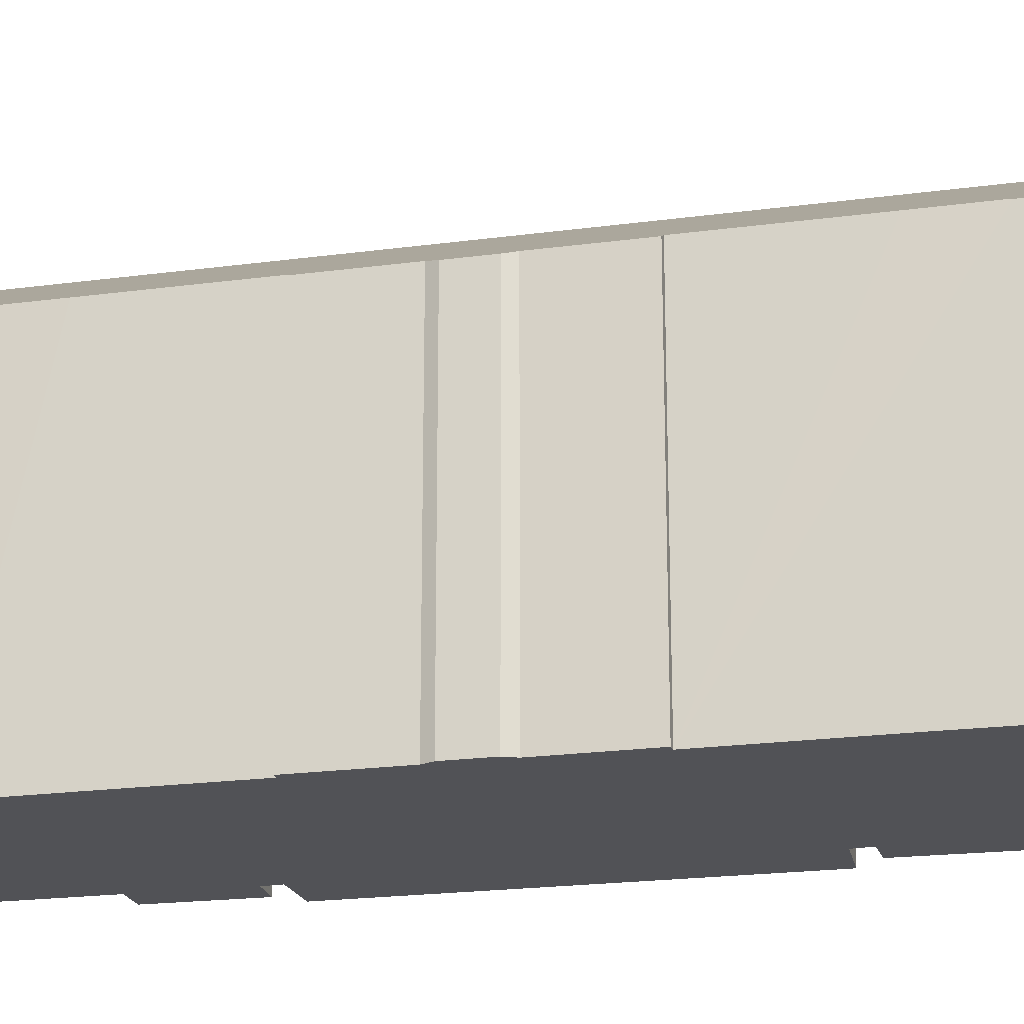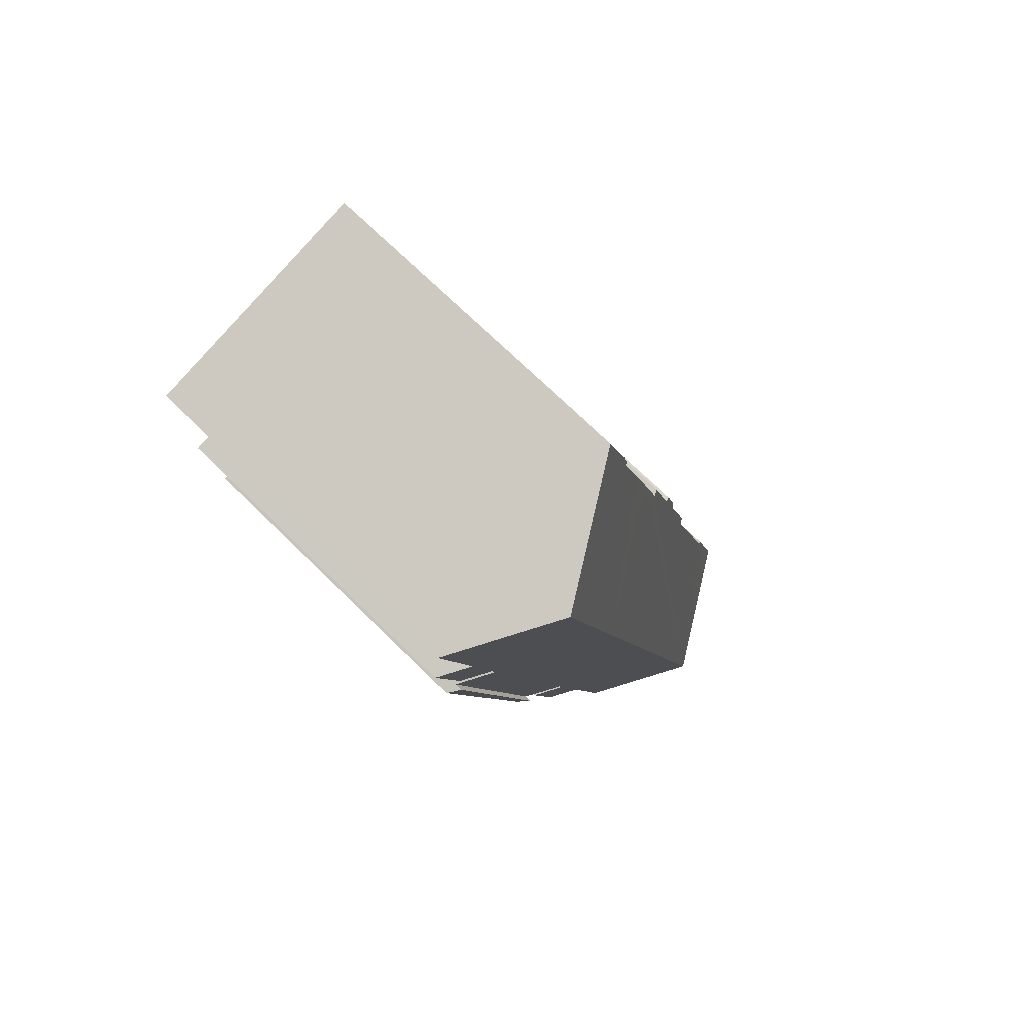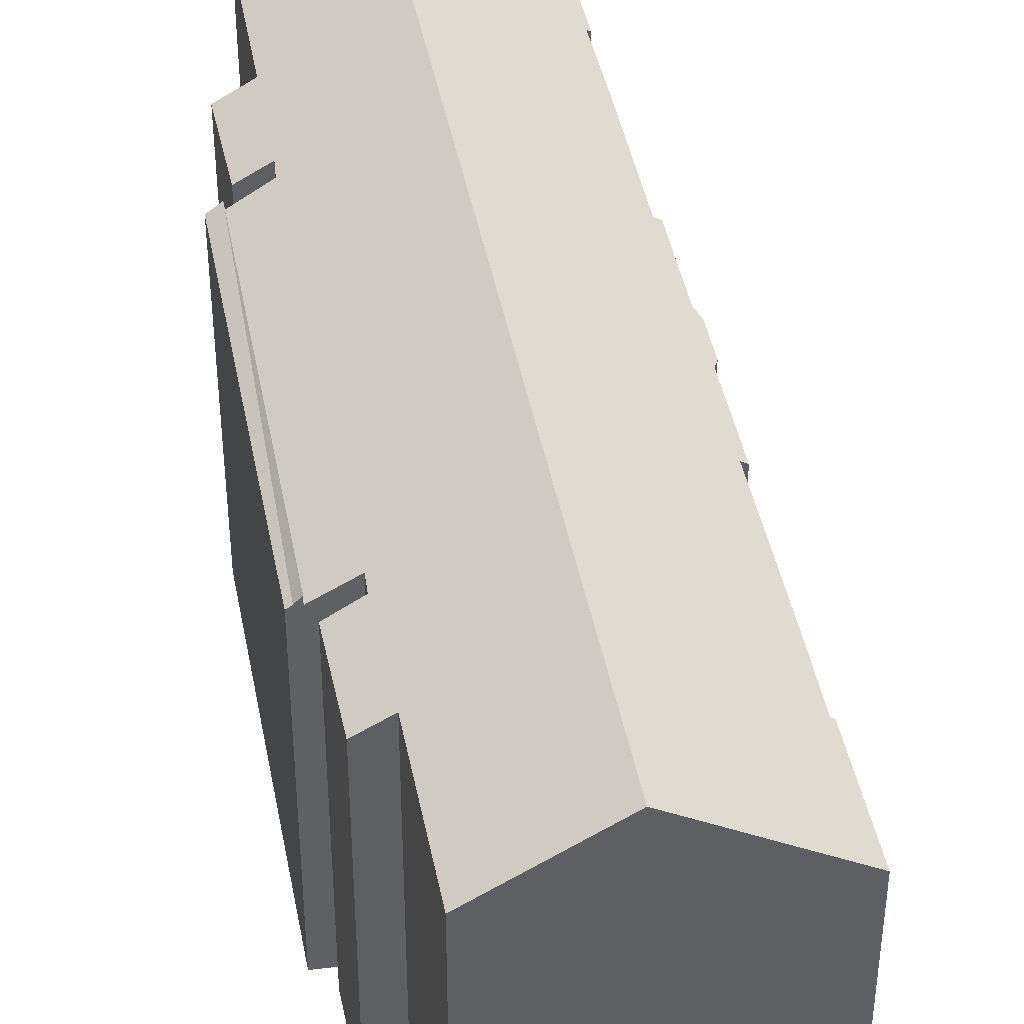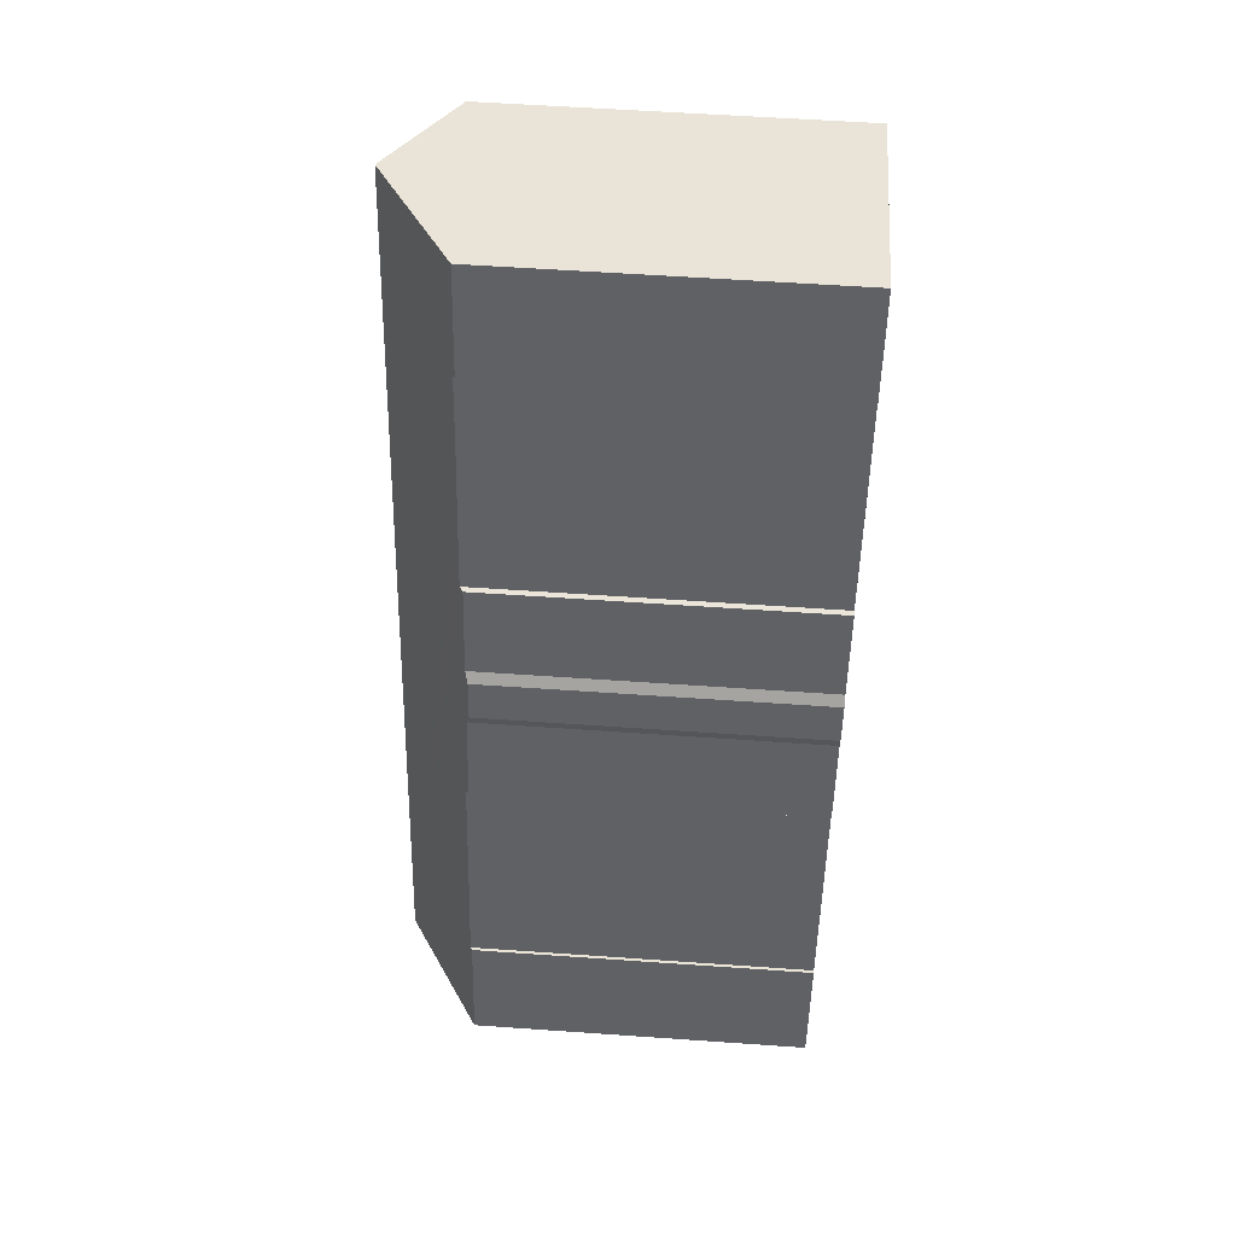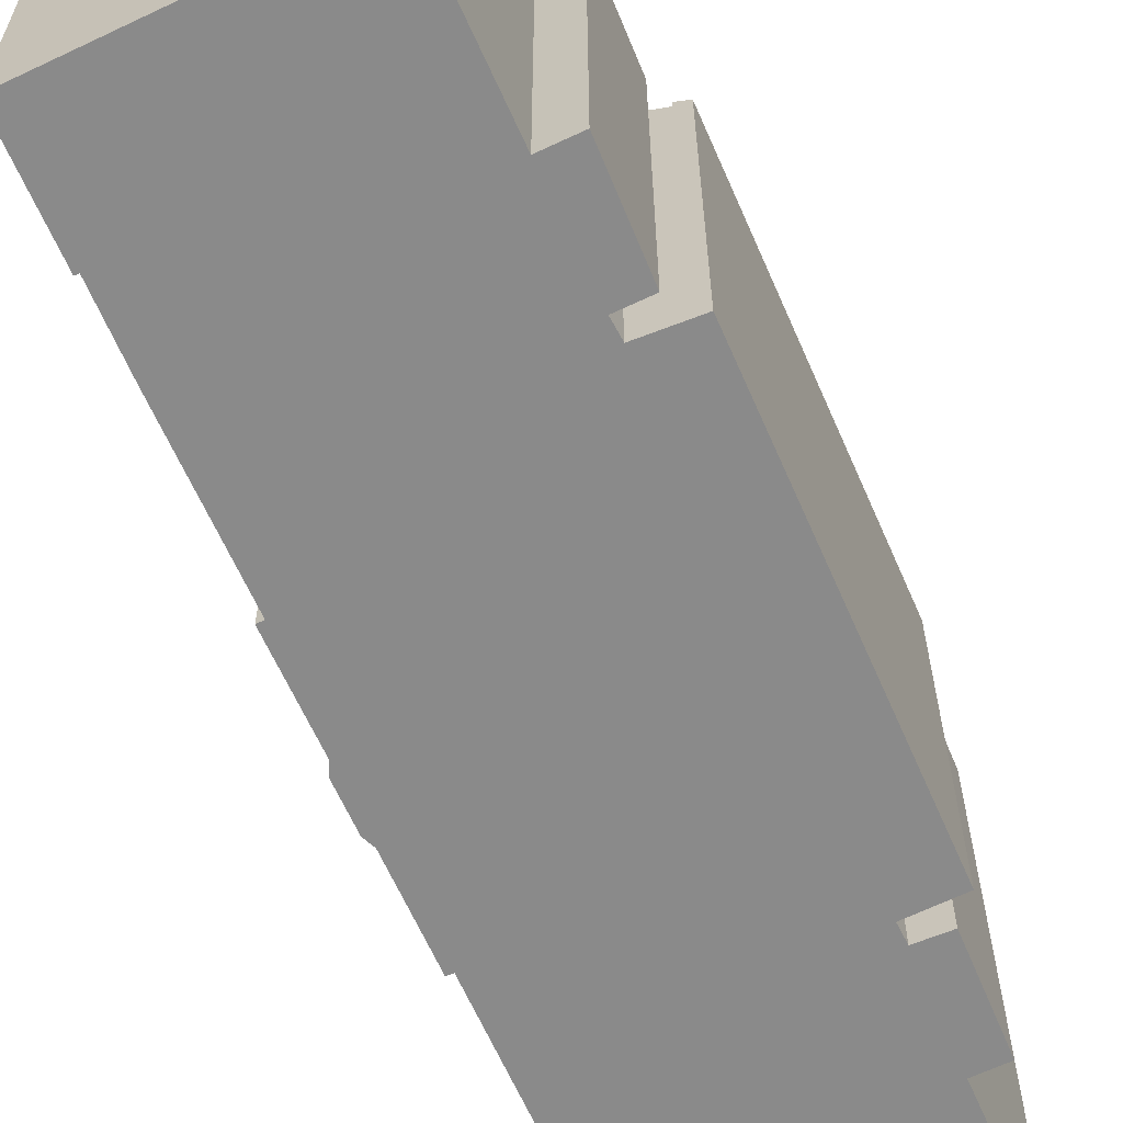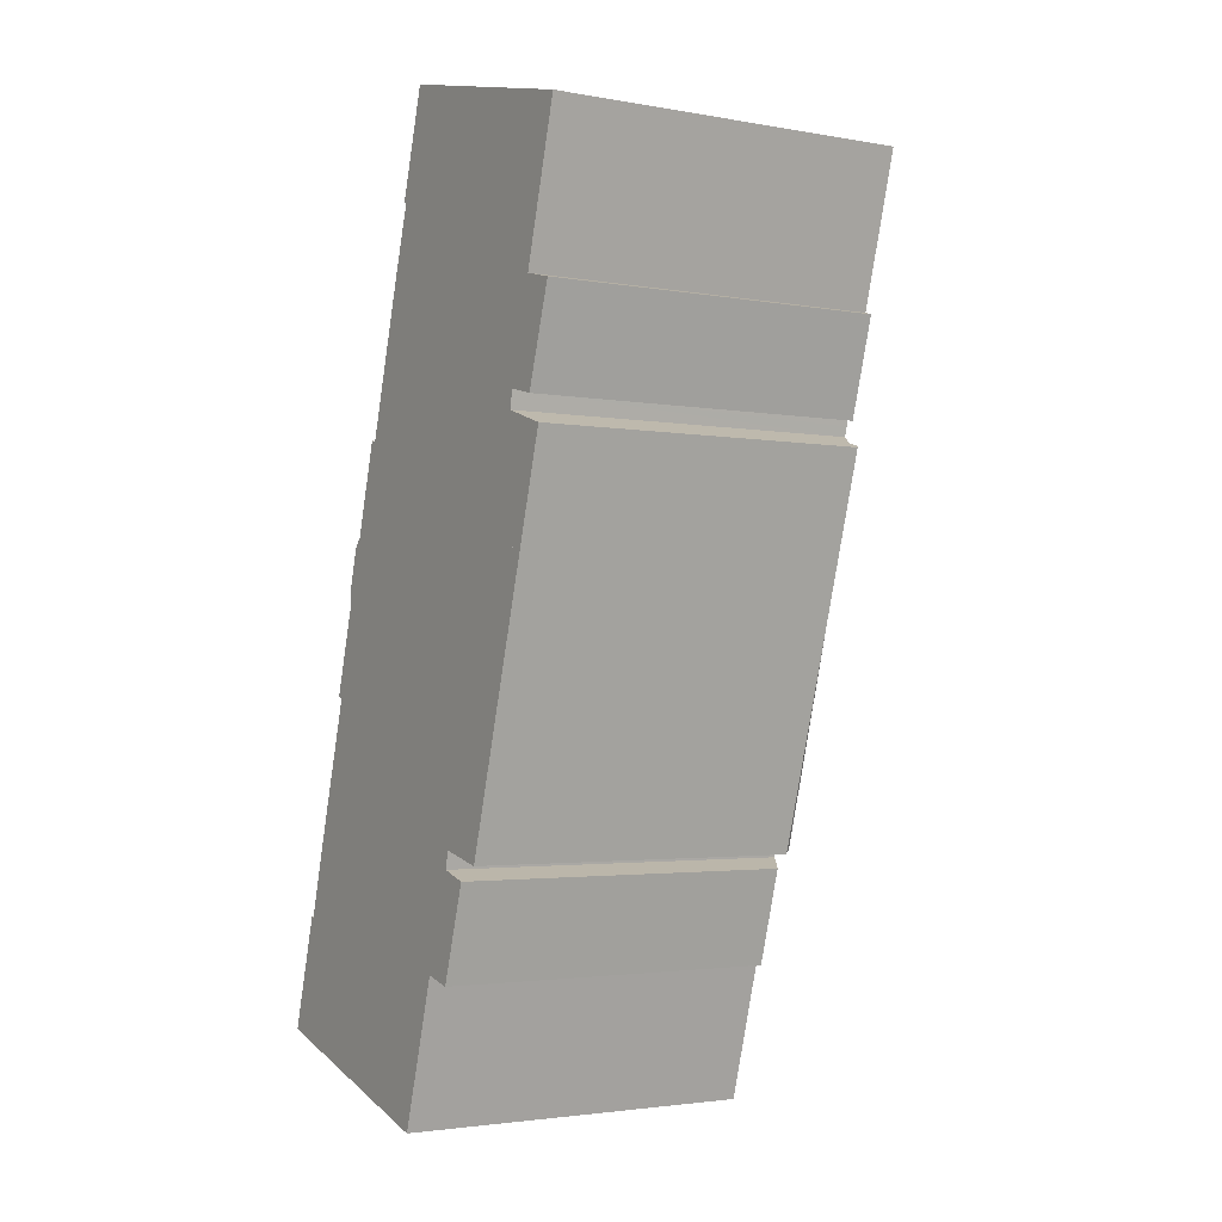
<metadata>
{"format":"obj","ext":"obj","renderer":"f3d","projection":"perspective","resolution":1024,"background":"white","views":[{"elev":-21.3,"azim":-60.5,"up":"+Y"},{"elev":71.2,"azim":134.5,"up":"+Z"},{"elev":42.8,"azim":-174.6,"up":"+Y"},{"elev":56.7,"azim":-85.8,"up":"+Z"},{"elev":-63.6,"azim":39.8,"up":"+Y"},{"elev":-2.7,"azim":57.8,"up":"+Z"}]}
</metadata>
<code>
v  11.36 17.39 39.7
v  12.89 17.4 44.97
v  12.92 17.42 44.97
v  16.11 21.48 30.84
v  19.67 21.48 43.27
v  11.53 17.5 39.64
v  10.51 17.47 36.22
v  10.1 17.47 34.76
v  9.518 17.48 32.72
v  6.73 21.48 -1.923
v  8.397 17.48 28.76
v  8.085 17.3 28.83
v  6.806 17.31 24.27
v  6.407 17.16 23.8
v  5.911 17.3 21.2
v  5.835 17.17 21.78
v  4.888 17.48 16.55
v  3.16 17.47 10.56
v  2.746 17.47 9.095
v  1.793 17.49 5.663
v  1.636 17.39 5.704
v  0 17.39 1.065e-15
v  4.602 17.3 16.64
v  11.7 18.46 -3.342
v  12 18.28 -3.424
v  14.18 18.24 3.971
v  15.68 18.18 8.795
v  15.65 17.36 3.597
v  17.12 17.3 8.347
v  15.88 18.2 9.665
v  17.71 17.11 9.226
v  21.39 18.19 28.82
v  23.16 17.1 28.23
v  21.49 18.21 29.31
v  21.57 18.23 29.72
v  23.04 17.35 29.35
v  22.89 18.26 34.51
v  24.98 18.28 41.93
v  24.54 17.27 34.1
v  11.53 -2.427e-15 39.64
v  11.36 -2.431e-15 39.7
v  21.57 -1.82e-15 29.72
v  23.04 -1.797e-15 29.35
v  15.88 -5.918e-16 9.665
v  17.71 -5.649e-16 9.226
v  14.18 -2.432e-16 3.971
v  15.65 -2.203e-16 3.597
v  12 2.097e-16 -3.424
v  11.7 2.046e-16 -3.342
v  6.73 1.177e-16 -1.923
v  0 0 0
v  4.888 -1.013e-15 16.55
v  4.602 -1.019e-15 16.64
v  12.89 -2.754e-15 44.97
v  1.636 -3.493e-16 5.704
v  1.793 -3.468e-16 5.663
v  3.16 -6.465e-16 10.56
v  2.746 -5.569e-16 9.095
v  5.911 -1.298e-15 21.2
v  5.835 -1.334e-15 21.78
v  6.407 -1.458e-15 23.8
v  6.806 -1.486e-15 24.27
v  8.085 -1.766e-15 28.83
v  8.397 -1.761e-15 28.76
v  9.518 -2.004e-15 32.72
v  10.1 -2.129e-15 34.76
v  10.51 -2.218e-15 36.22
v  24.98 -2.568e-15 41.93
v  12.92 -2.753e-15 44.97
v  19.67 -2.649e-15 43.27
v  22.89 -2.113e-15 34.51
v  24.54 -2.088e-15 34.1
v  21.39 -1.765e-15 28.82
v  23.16 -1.729e-15 28.23
v  15.68 -5.385e-16 8.795
v  17.12 -5.111e-16 8.347
v  21.49 -1.795e-15 29.31
v  18.28 16.97 9.091
v  23.16 17.5 28.23
v  23.8 17.04 28.02
v  18.03 17.15 9.151
v  17.71 17.52 9.226
v  23.8 -1.716e-15 28.02
v  18.28 -5.567e-16 9.091
v  18.03 -5.603e-16 9.151
g defaultobject
f 1 2 3
f 4 3 5
f 3 4 6
f 6 4 7
f 7 4 8
f 8 4 9
f 9 4 10
f 9 10 11
f 11 10 12
f 12 10 13
f 13 10 14
f 14 10 15
f 14 15 16
f 15 10 17
f 17 10 18
f 18 10 19
f 19 10 20
f 20 10 21
f 21 10 22
f 23 15 17
f 1 3 6
f 4 24 10
f 24 4 25
f 25 4 26
f 26 4 27
f 26 27 28
f 28 27 29
f 27 4 30
f 30 4 31
f 31 4 32
f 31 32 33
f 32 4 34
f 34 4 5
f 34 5 35
f 35 5 36
f 36 5 37
f 37 5 38
f 39 36 37
f 40 1 6
f 1 40 41
f 36 42 35
f 42 36 43
f 31 44 30
f 44 31 45
f 28 46 26
f 46 28 47
f 24 22 10
f 22 24 25
f 22 25 48
f 22 48 49
f 22 49 50
f 22 50 51
f 52 23 17
f 23 52 53
f 1 54 2
f 54 1 41
f 22 55 21
f 55 22 51
f 56 19 20
f 19 56 18
f 18 56 17
f 17 56 57
f 17 57 52
f 57 56 58
f 23 59 15
f 59 23 53
f 59 16 15
f 16 59 60
f 60 14 16
f 14 60 61
f 62 12 13
f 12 62 63
f 64 9 11
f 9 64 8
f 8 64 7
f 7 64 6
f 6 64 40
f 40 64 65
f 40 65 66
f 40 66 67
f 3 38 5
f 38 3 2
f 38 2 54
f 38 54 68
f 68 54 69
f 68 69 70
f 71 39 37
f 39 71 72
f 73 33 32
f 33 73 74
f 75 29 27
f 29 75 76
f 21 56 20
f 56 21 55
f 12 64 11
f 64 12 63
f 68 37 38
f 37 68 71
f 39 43 36
f 43 39 72
f 42 34 35
f 34 42 32
f 32 42 73
f 73 42 77
f 33 45 31
f 45 33 74
f 44 27 30
f 27 44 75
f 29 47 28
f 47 29 76
f 26 48 25
f 48 26 46
f 14 62 13
f 62 14 61
f 51 56 55
f 49 46 50
f 46 49 48
f 50 44 51
f 44 50 75
f 75 50 76
f 76 50 46
f 76 46 47
f 57 42 52
f 42 57 77
f 77 57 73
f 73 57 74
f 74 57 44
f 74 44 45
f 44 57 58
f 44 58 56
f 44 56 51
f 62 64 63
f 64 62 68
f 68 62 71
f 71 62 61
f 71 61 60
f 71 60 59
f 71 59 53
f 71 53 72
f 72 53 42
f 72 42 43
f 42 53 52
f 41 69 54
f 69 41 70
f 70 41 40
f 70 40 67
f 70 67 66
f 70 66 68
f 68 66 65
f 68 65 64
f 78 79 80
f 79 78 81
f 79 81 82
f 45 79 82
f 79 45 74
f 74 80 79
f 80 74 83
f 83 78 80
f 78 83 84
f 81 45 82
f 45 81 78
f 45 78 85
f 85 78 84
f 45 83 74
f 83 45 85
f 83 85 84

</code>
